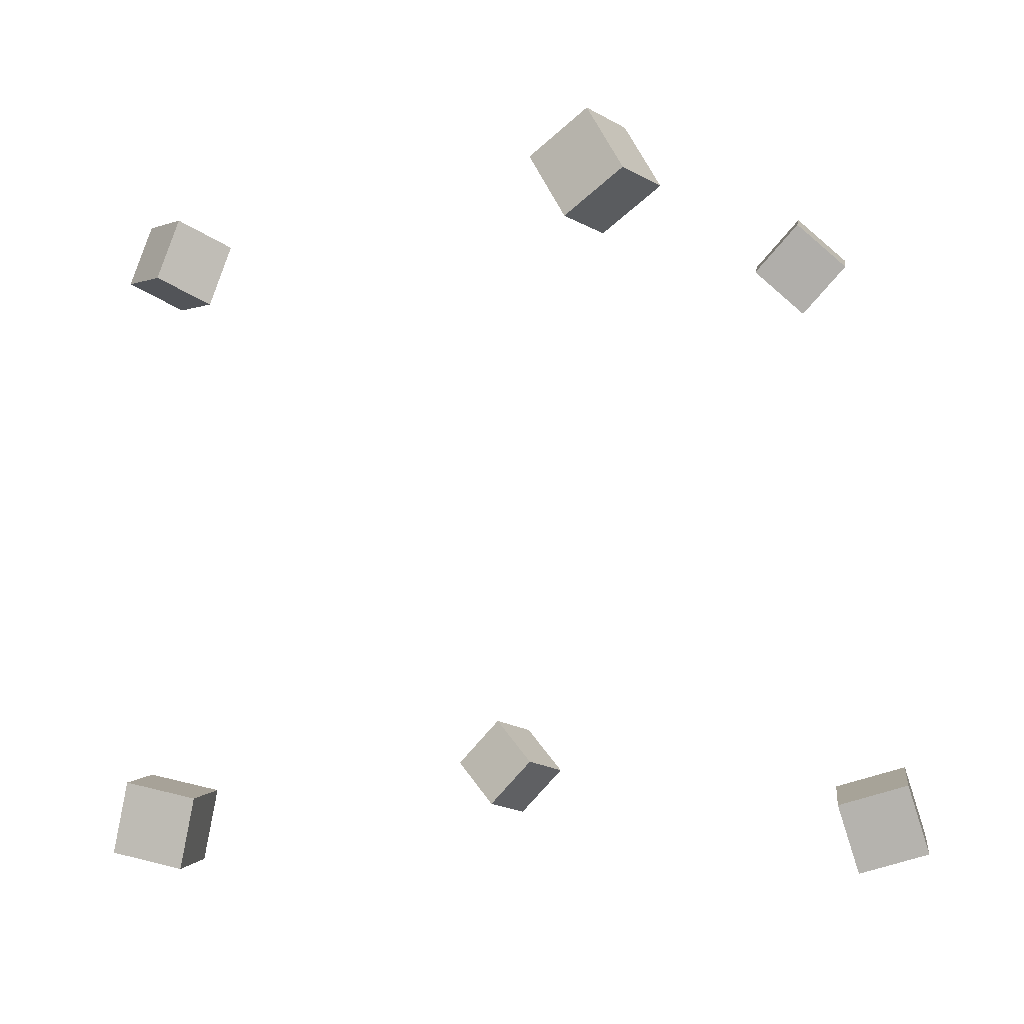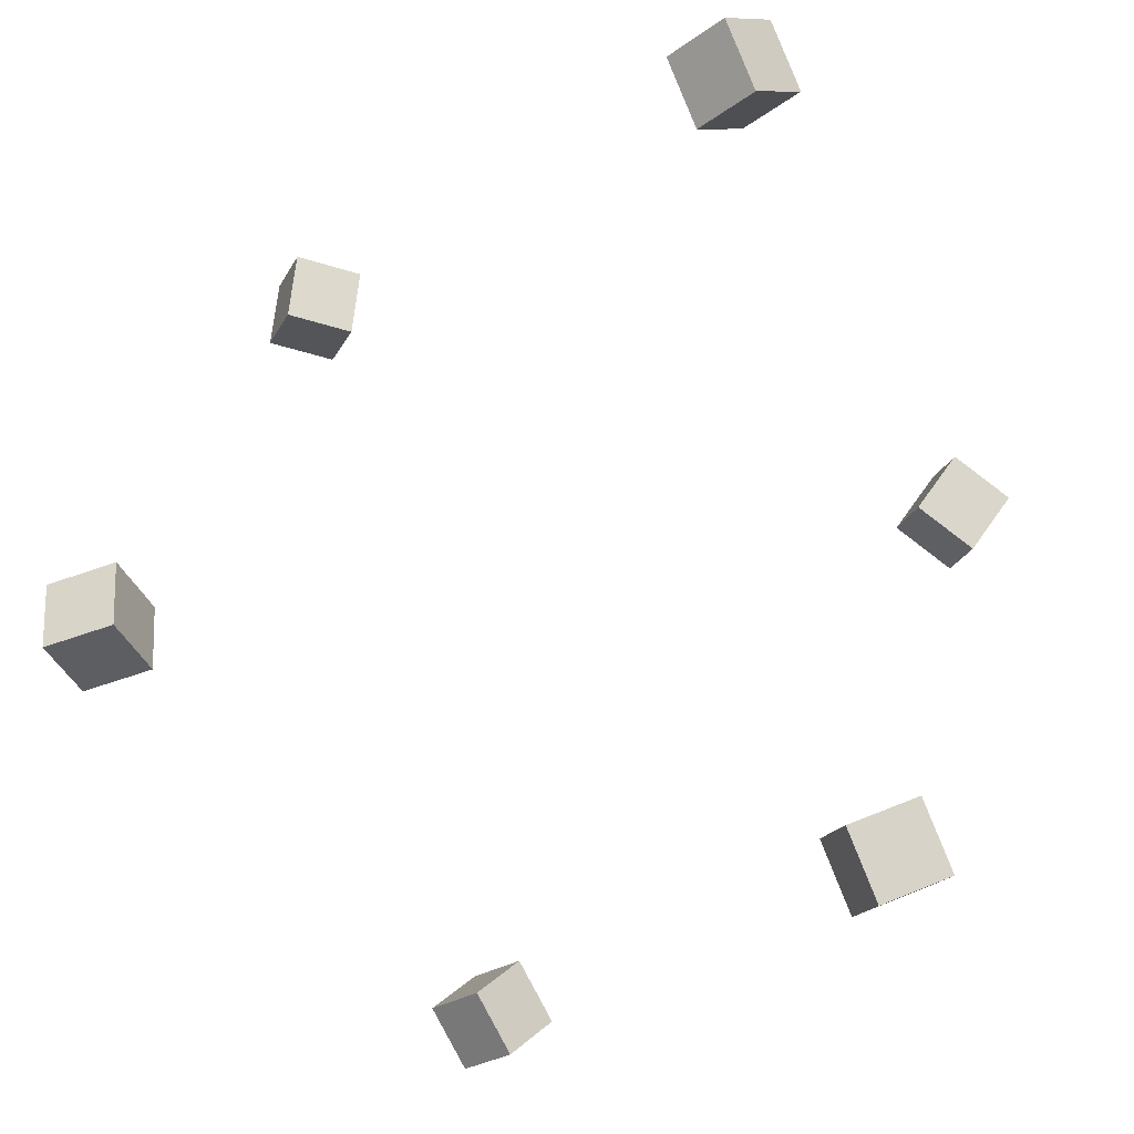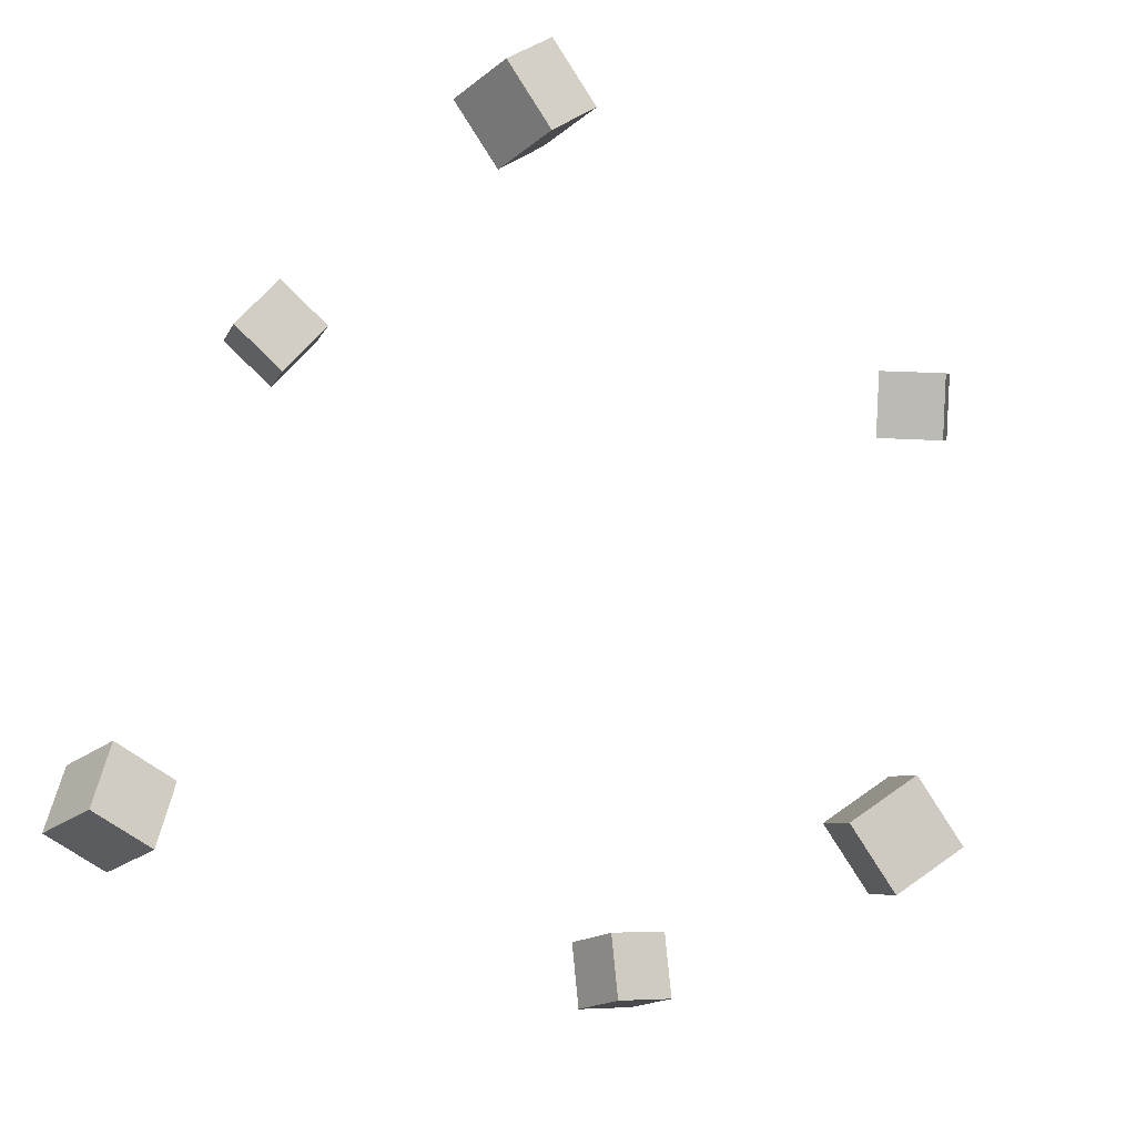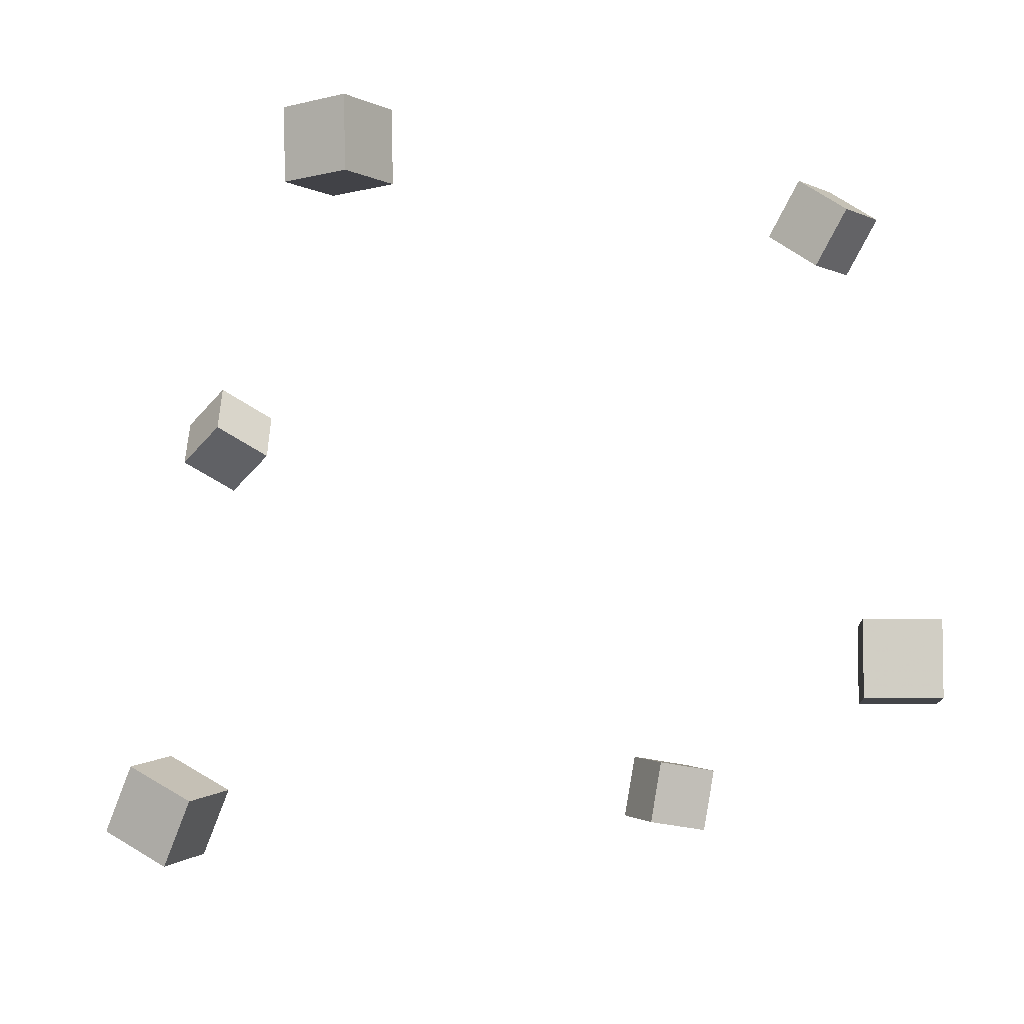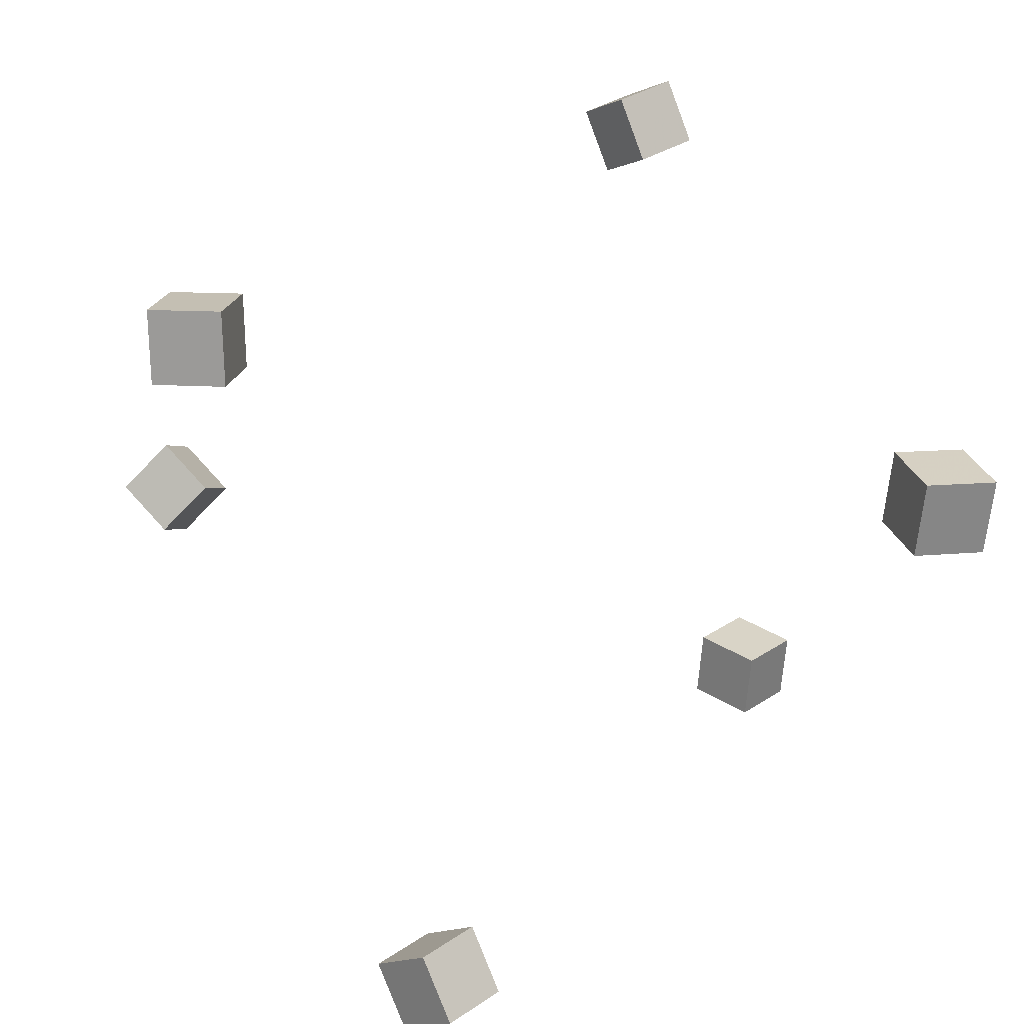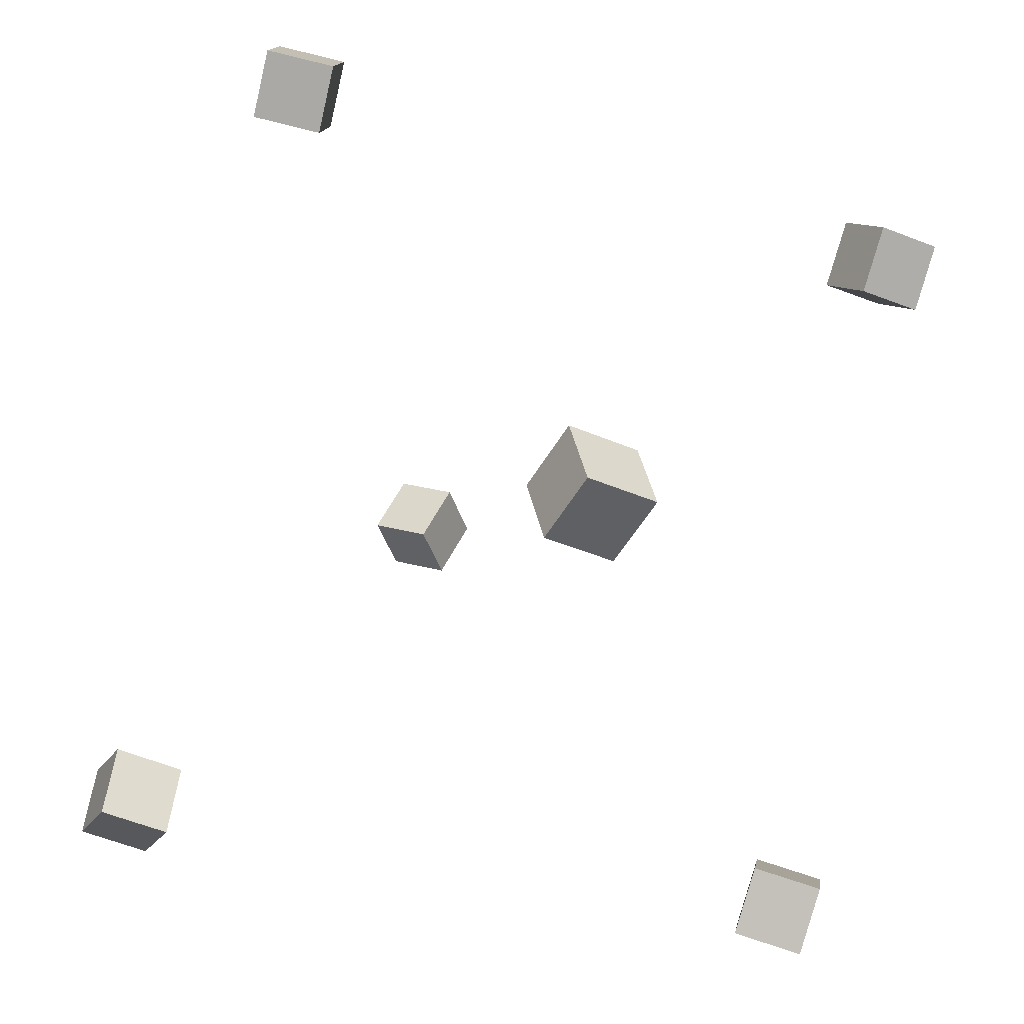
<metadata>
{"format":"obj","ext":"obj","renderer":"f3d","projection":"perspective","resolution":1024,"background":"white","views":[{"elev":5.8,"azim":172.4,"up":"+Y"},{"elev":66.5,"azim":-162.7,"up":"+Z"},{"elev":-23.5,"azim":-55.6,"up":"+Y"},{"elev":-22.2,"azim":-104.0,"up":"+Z"},{"elev":-66.9,"azim":161.1,"up":"+Y"},{"elev":-36.3,"azim":-136.5,"up":"+Y"}]}
</metadata>
<code>
v -0.3925 0.2379 0.1933
v -0.4122 0.2443 0.2683
v -0.4406 0.2962 0.1757
v -0.4603 0.3026 0.2507
v -0.3343 0.2893 0.2042
v -0.354 0.2957 0.2793
v -0.3824 0.3475 0.1866
v -0.4021 0.3539 0.2616
f 1.0 7.0 5.0
f 1.0 3.0 7.0
f 1.0 4.0 3.0
f 1.0 2.0 4.0
f 3.0 8.0 7.0
f 3.0 4.0 8.0
f 5.0 7.0 8.0
f 5.0 8.0 6.0
f 1.0 5.0 6.0
f 1.0 6.0 2.0
f 2.0 6.0 8.0
f 2.0 8.0 4.0
v -0.07247 -0.4254 0.4082
v -0.03709 -0.3802 0.4596
v -0.1205 -0.3673 0.3901
v -0.08509 -0.3221 0.4415
v -0.02375 -0.402 0.3541
v 0.01162 -0.3568 0.4054
v -0.07176 -0.3439 0.336
v -0.03638 -0.2987 0.3873
f 9.0 15.0 13.0
f 9.0 11.0 15.0
f 9.0 12.0 11.0
f 9.0 10.0 12.0
f 11.0 16.0 15.0
f 11.0 12.0 16.0
f 13.0 15.0 16.0
f 13.0 16.0 14.0
f 9.0 13.0 14.0
f 9.0 14.0 10.0
f 10.0 14.0 16.0
f 10.0 16.0 12.0
v 0.3981 0.2839 0.1697
v 0.336 0.2516 0.1956
v 0.3718 0.3515 0.1912
v 0.3098 0.3193 0.2171
v 0.4306 0.2752 0.2369
v 0.3686 0.2429 0.2628
v 0.4044 0.3429 0.2583
v 0.3423 0.3106 0.2842
f 17.0 23.0 21.0
f 17.0 19.0 23.0
f 17.0 20.0 19.0
f 17.0 18.0 20.0
f 19.0 24.0 23.0
f 19.0 20.0 24.0
f 21.0 23.0 24.0
f 21.0 24.0 22.0
f 17.0 21.0 22.0
f 17.0 22.0 18.0
f 18.0 22.0 24.0
f 18.0 24.0 20.0
v -0.05268 0.3978 -0.4453
v -0.1009 0.3809 -0.3877
v -0.02385 0.4567 -0.4038
v -0.07205 0.4398 -0.3463
v -5.633e-05 0.3507 -0.415
v -0.04826 0.3338 -0.3575
v 0.02878 0.4096 -0.3735
v -0.01943 0.3928 -0.316
f 25.0 31.0 29.0
f 25.0 27.0 31.0
f 25.0 28.0 27.0
f 25.0 26.0 28.0
f 27.0 32.0 31.0
f 27.0 28.0 32.0
f 29.0 31.0 32.0
f 29.0 32.0 30.0
f 25.0 29.0 30.0
f 25.0 30.0 26.0
f 26.0 30.0 32.0
f 26.0 32.0 28.0
v 0.3817 -0.3325 -0.2427
v 0.3556 -0.3391 -0.1714
v 0.3667 -0.2577 -0.2413
v 0.3405 -0.2643 -0.17
v 0.4514 -0.319 -0.2159
v 0.4252 -0.3255 -0.1446
v 0.4363 -0.2442 -0.2145
v 0.4102 -0.2508 -0.1432
f 33.0 39.0 37.0
f 33.0 35.0 39.0
f 33.0 36.0 35.0
f 33.0 34.0 36.0
f 35.0 40.0 39.0
f 35.0 36.0 40.0
f 37.0 39.0 40.0
f 37.0 40.0 38.0
f 33.0 37.0 38.0
f 33.0 38.0 34.0
f 34.0 38.0 40.0
f 34.0 40.0 36.0
v -0.4097 -0.3237 -0.3189
v -0.4279 -0.3198 -0.2419
v -0.386 -0.2488 -0.3171
v -0.4043 -0.2449 -0.2401
v -0.3378 -0.3468 -0.3007
v -0.3561 -0.3429 -0.2237
v -0.3142 -0.272 -0.2989
v -0.3324 -0.2681 -0.2219
f 41.0 47.0 45.0
f 41.0 43.0 47.0
f 41.0 44.0 43.0
f 41.0 42.0 44.0
f 43.0 48.0 47.0
f 43.0 44.0 48.0
f 45.0 47.0 48.0
f 45.0 48.0 46.0
f 41.0 45.0 46.0
f 41.0 46.0 42.0
f 42.0 46.0 48.0
f 42.0 48.0 44.0

</code>
